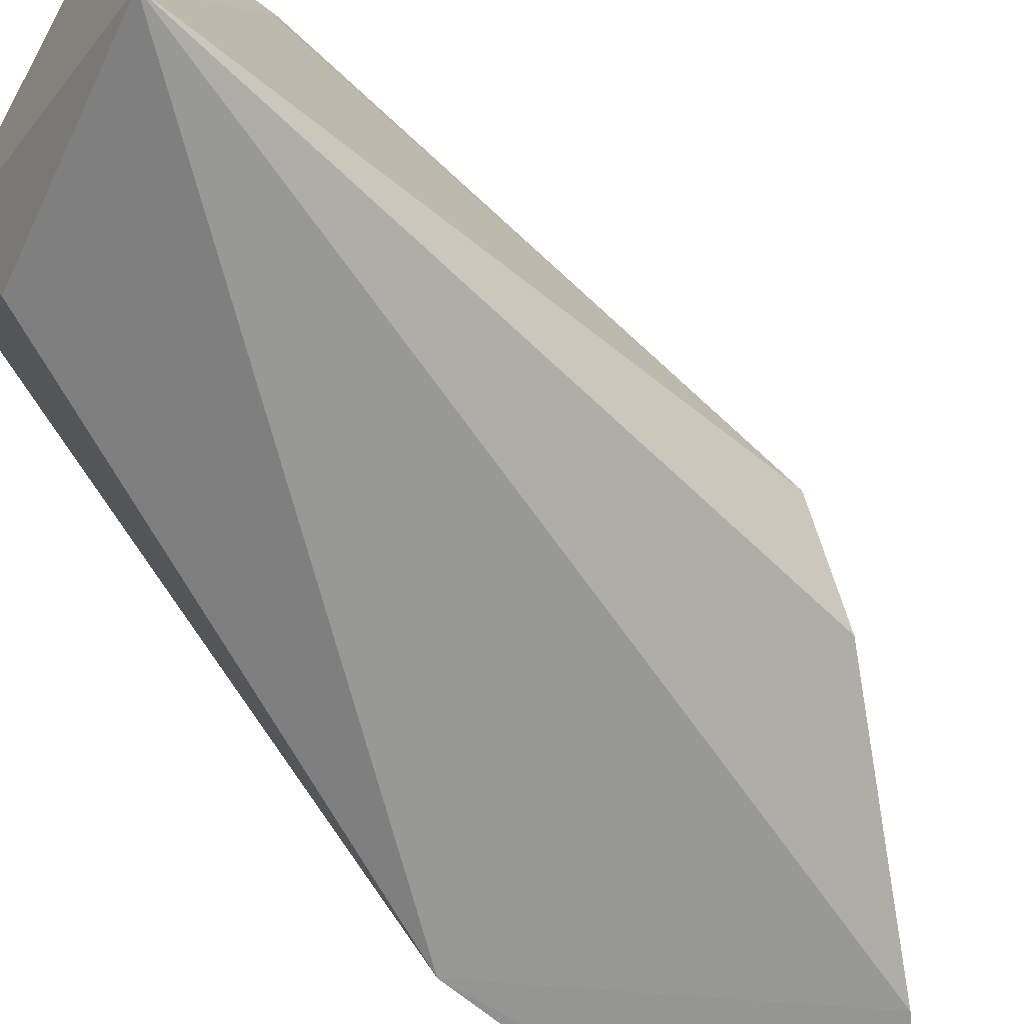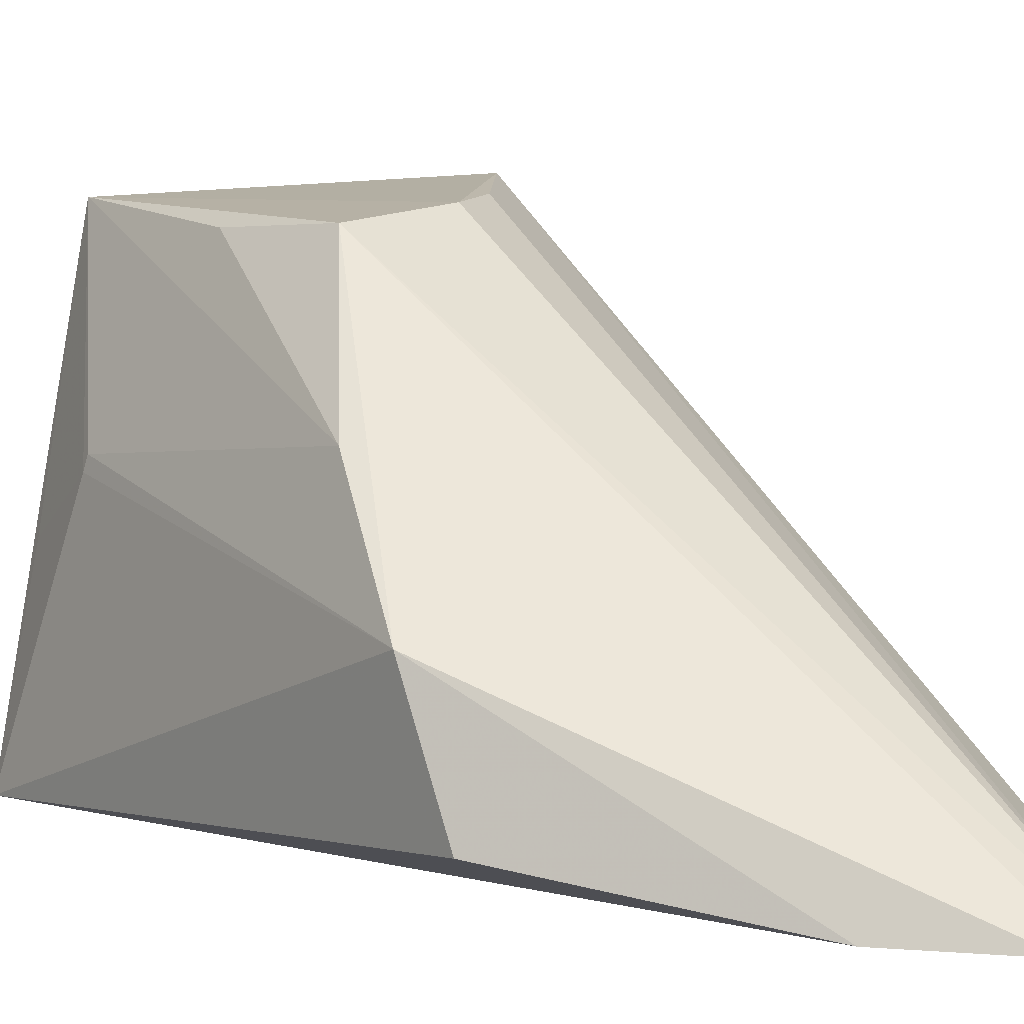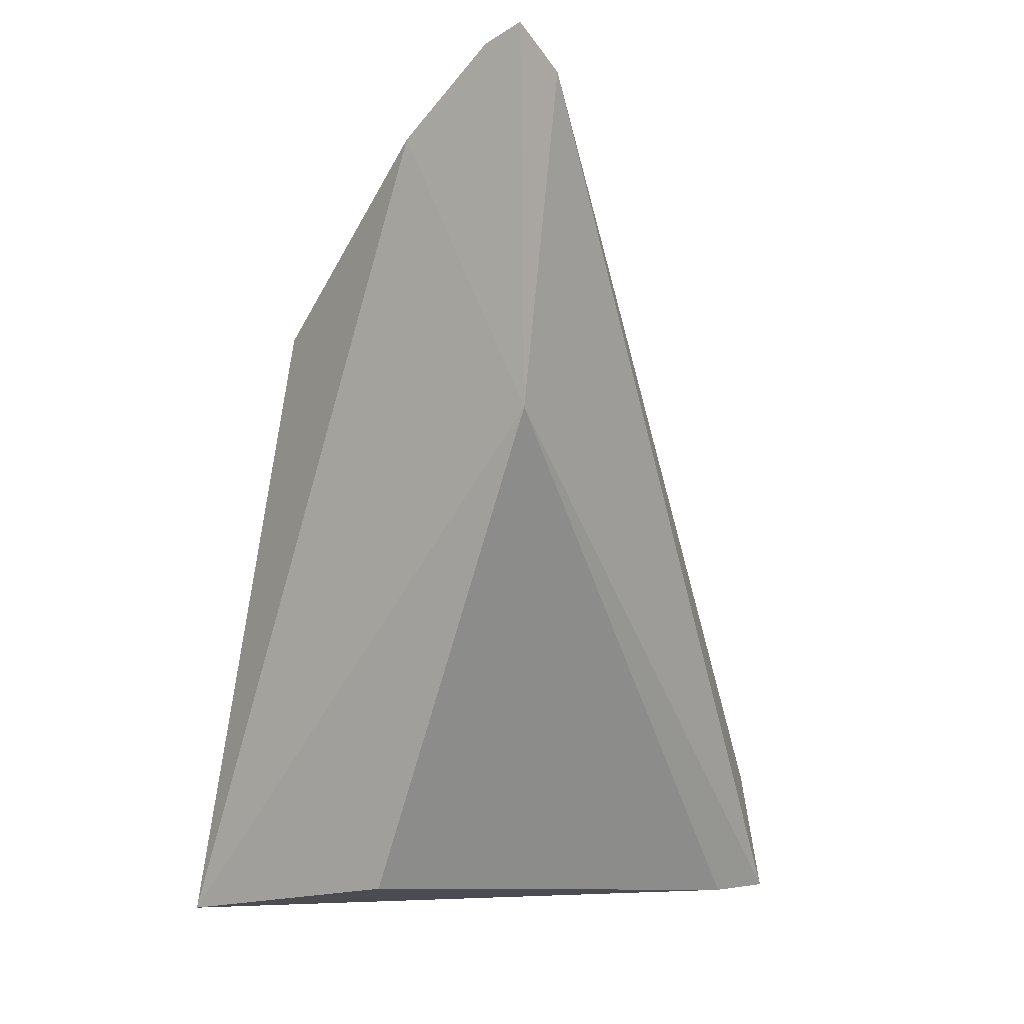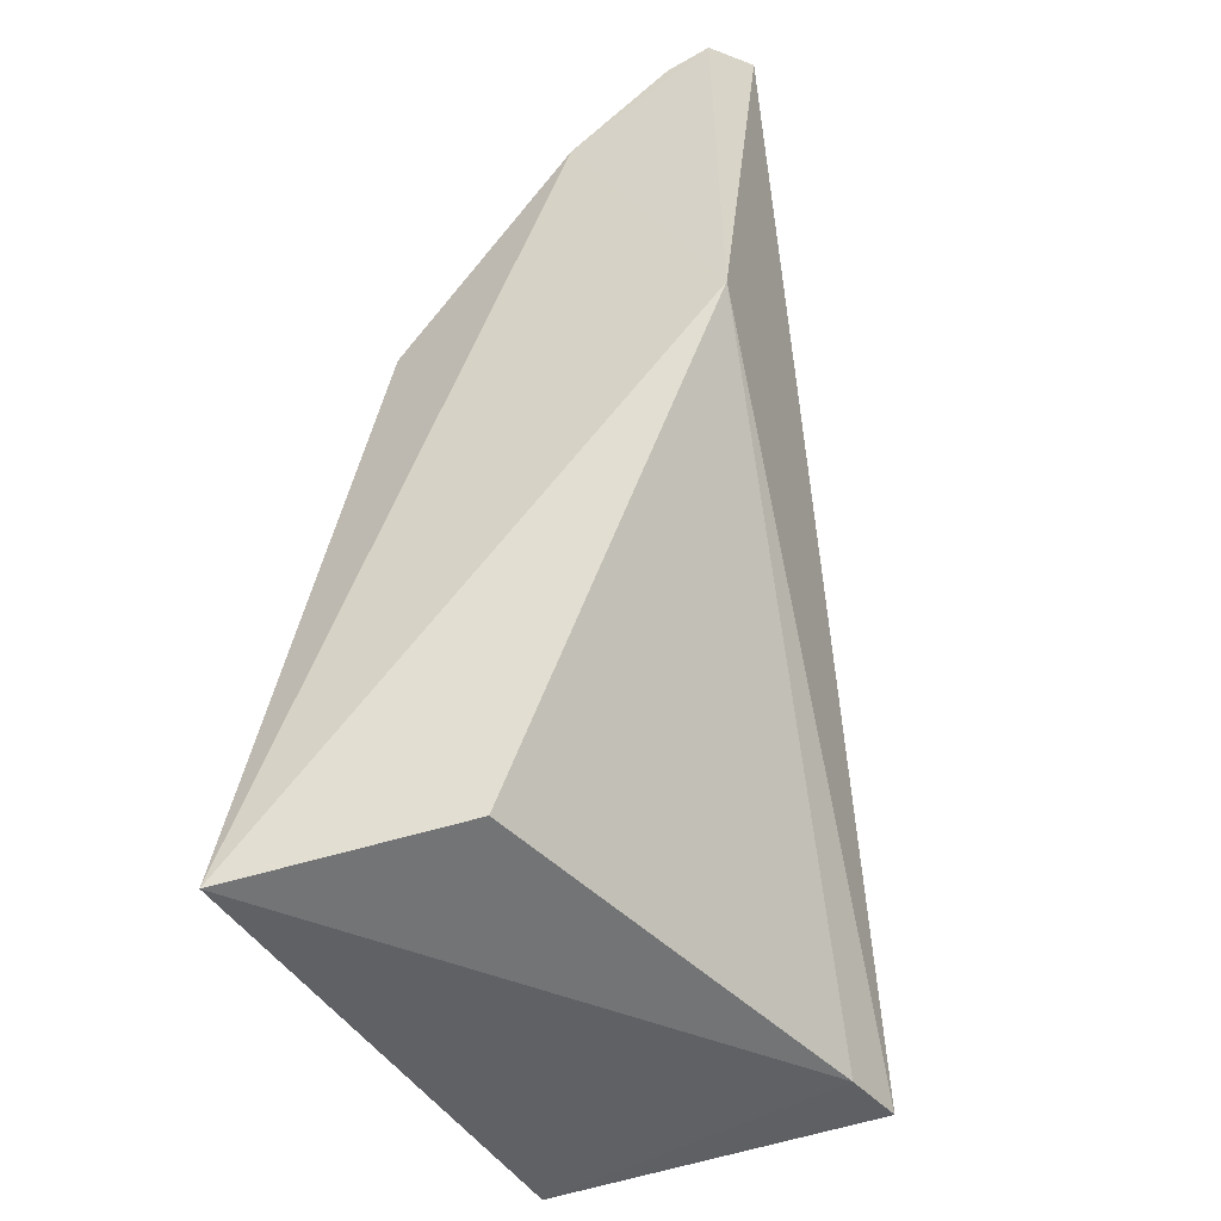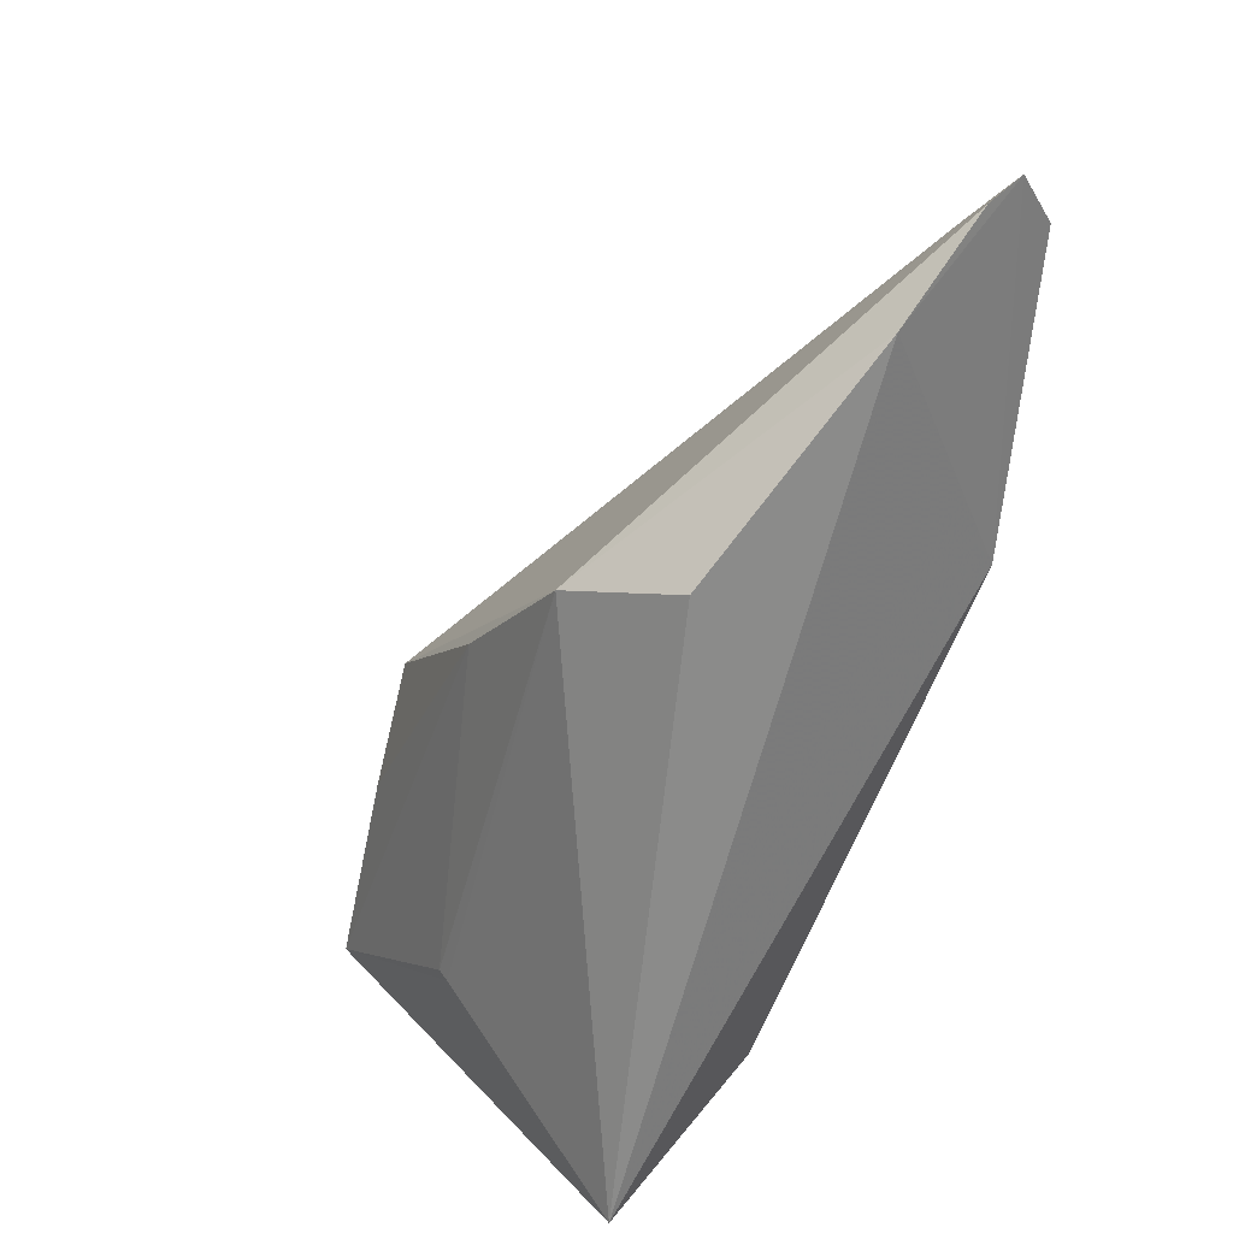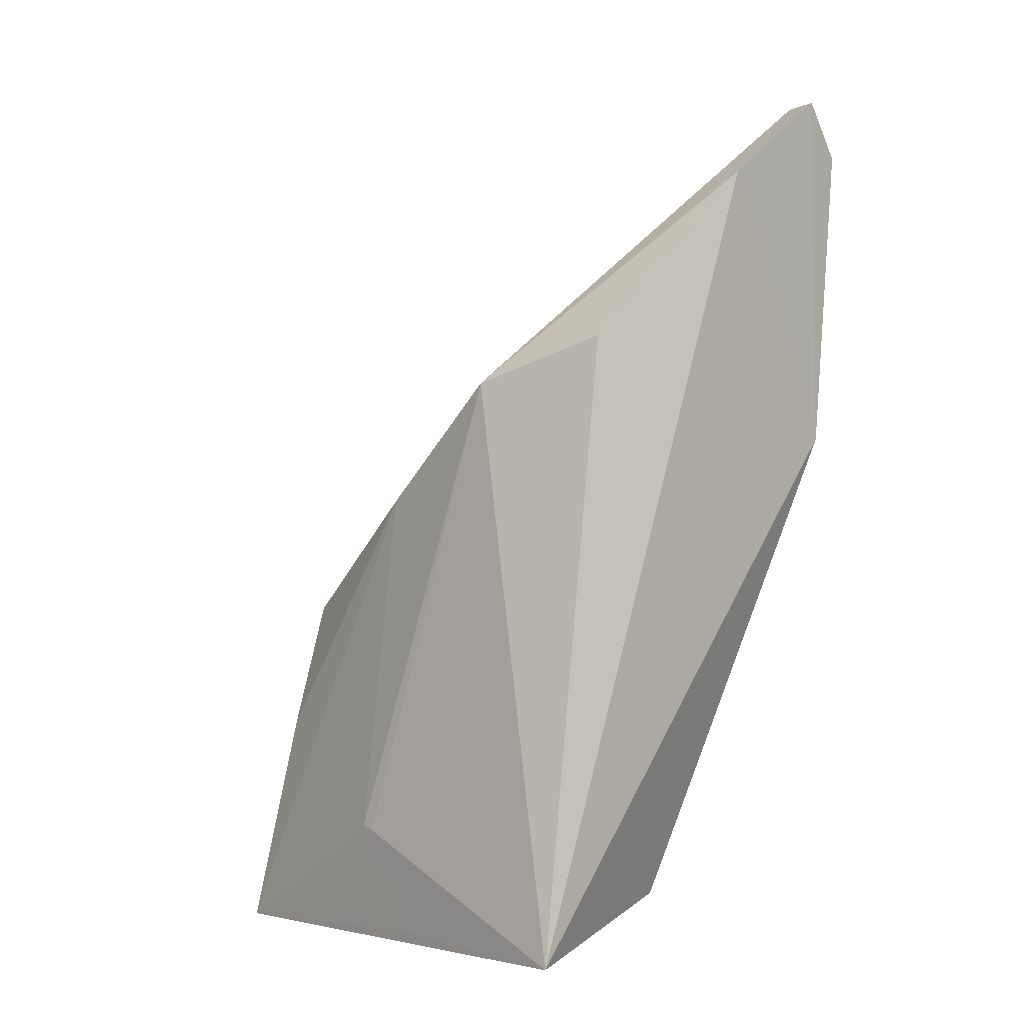
<metadata>
{"format":"obj","ext":"obj","renderer":"f3d","projection":"perspective","resolution":1024,"background":"white","views":[{"elev":-65.5,"azim":-123.9,"up":"+Y"},{"elev":2.3,"azim":-26.7,"up":"+Y"},{"elev":-3.2,"azim":36.3,"up":"+Z"},{"elev":-44.4,"azim":21.0,"up":"+Z"},{"elev":32.9,"azim":-45.0,"up":"+Z"},{"elev":0.6,"azim":-51.4,"up":"+Z"}]}
</metadata>
<code>
v -0.005653 0.03754 0.1248
v -0.003004 0.0375 0.1214
v -0.009468 0.069 0.07944
v -0.02725 0.06783 0.07051
v -0.0326 0.03906 0.07191
v -0.02289 0.06574 0.09101
v -0.005279 0.03741 0.1025
v -0.009212 0.06534 0.0721
v -0.01644 0.06687 0.08964
v -0.02569 0.04043 0.1084
v -0.0143 0.03784 0.1192
v -0.008111 0.06916 0.07217
v -0.01912 0.0412 0.07393
v -0.0133 0.06752 0.08639
v -0.02703 0.04838 0.1057
v -0.02614 0.05619 0.09838
v -0.02996 0.05549 0.07808
v -0.008249 0.03766 0.124
v -0.02547 0.06582 0.08339
v -0.03012 0.05465 0.0779
v -0.008039 0.0392 0.1226
v -0.03038 0.05134 0.07203
f 1 2 3
f 7 2 1
f 8 5 4
f 9 6 1
f 9 3 4
f 9 4 6
f 11 7 1
f 11 5 7
f 11 10 5
f 12 8 4
f 12 4 3
f 12 3 2
f 12 2 7
f 12 7 8
f 13 8 7
f 13 7 5
f 13 5 8
f 14 9 1
f 14 1 3
f 14 3 9
f 15 5 10
f 15 10 11
f 16 15 6
f 17 16 4
f 17 15 16
f 18 15 11
f 18 11 1
f 18 6 15
f 19 16 6
f 19 6 4
f 19 4 16
f 20 17 4
f 20 5 15
f 20 15 17
f 21 18 1
f 21 1 6
f 21 6 18
f 22 20 4
f 22 4 5
f 22 5 20

</code>
